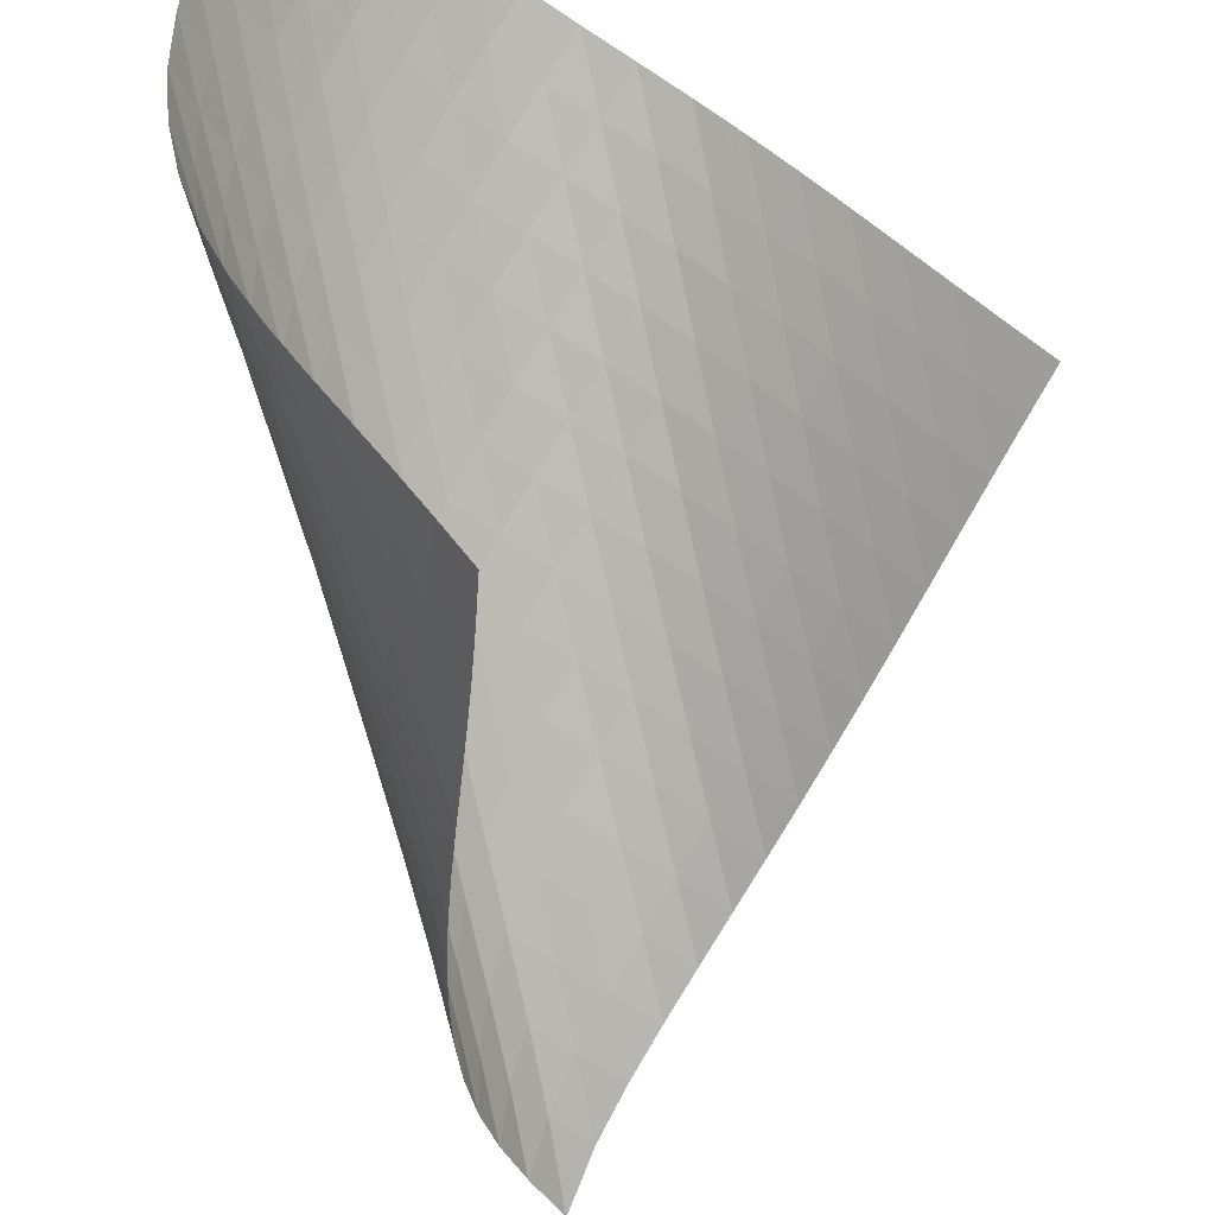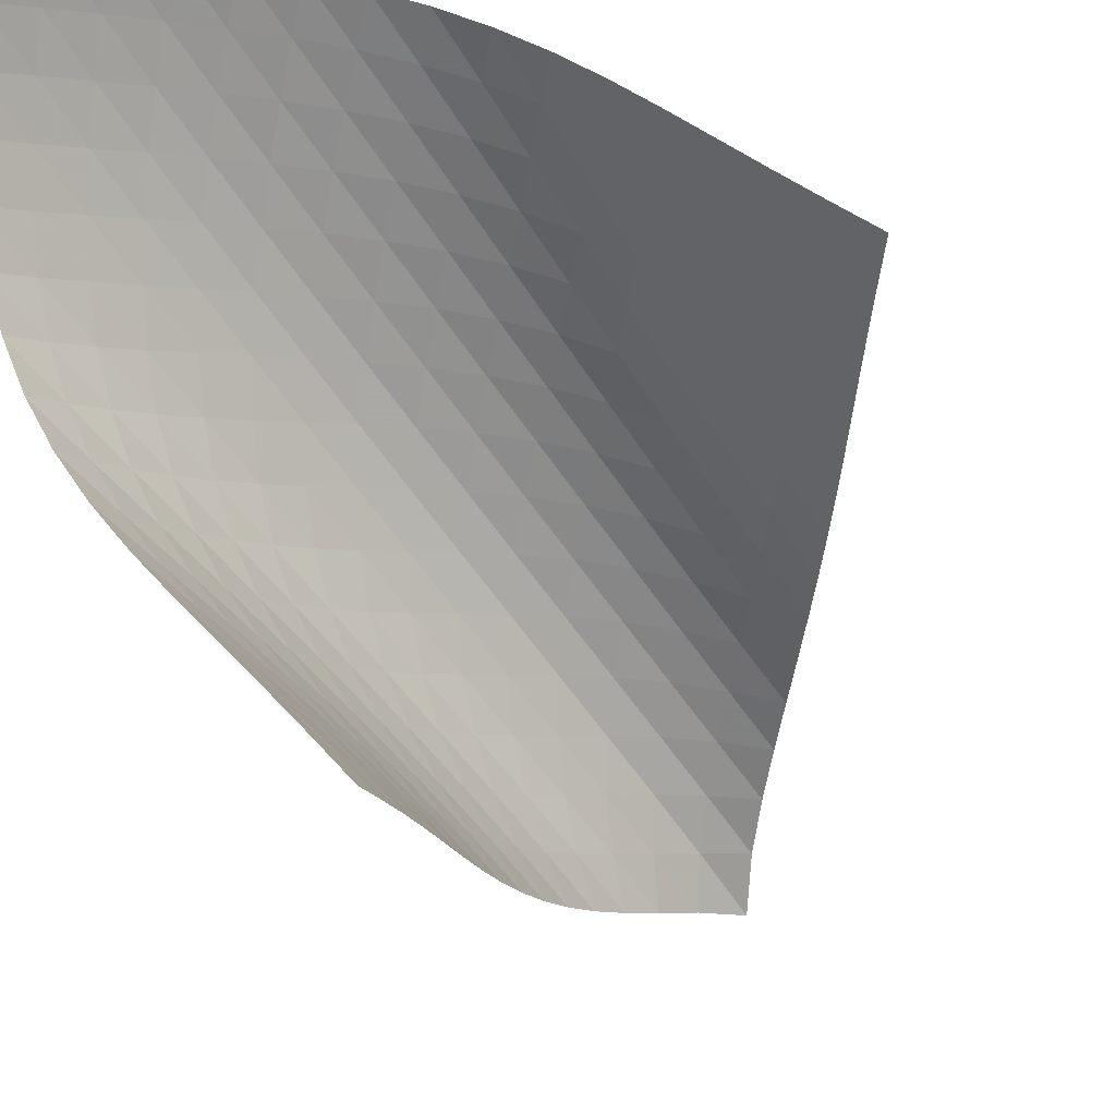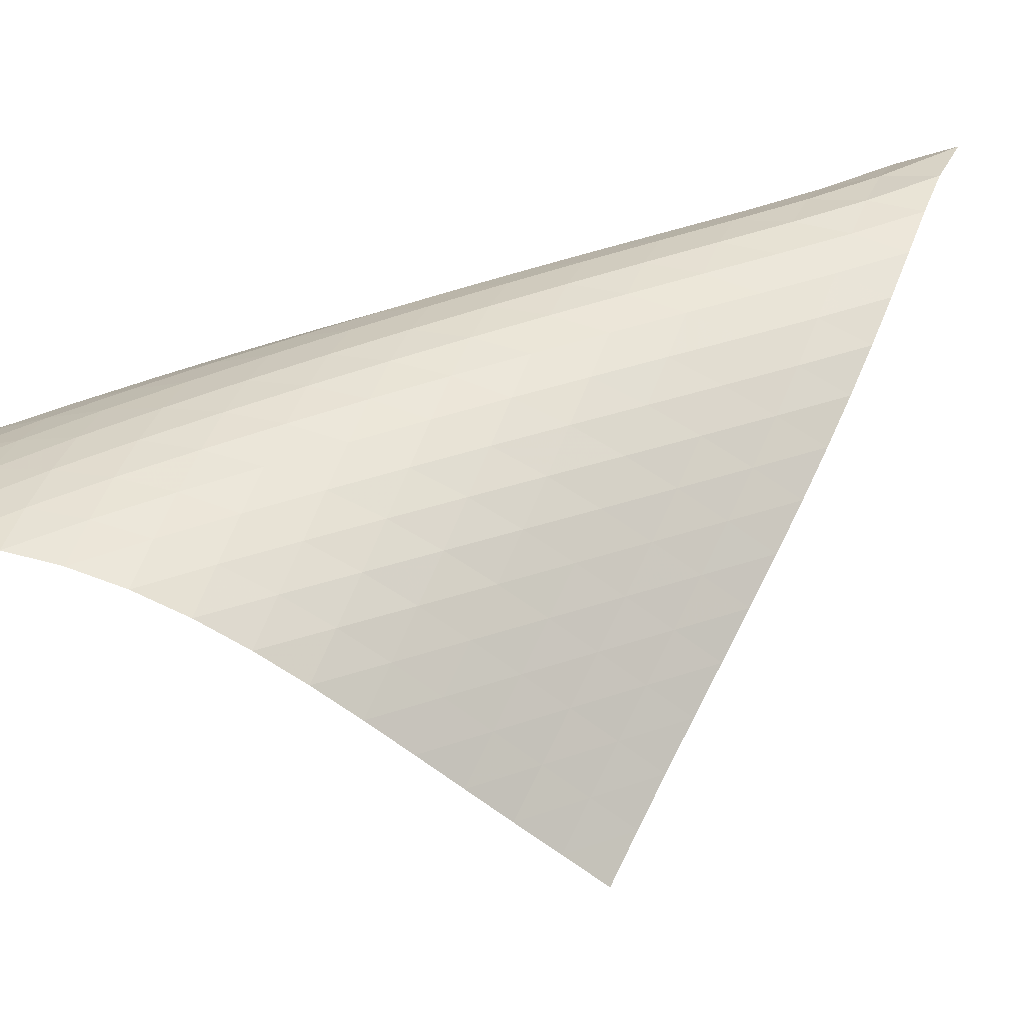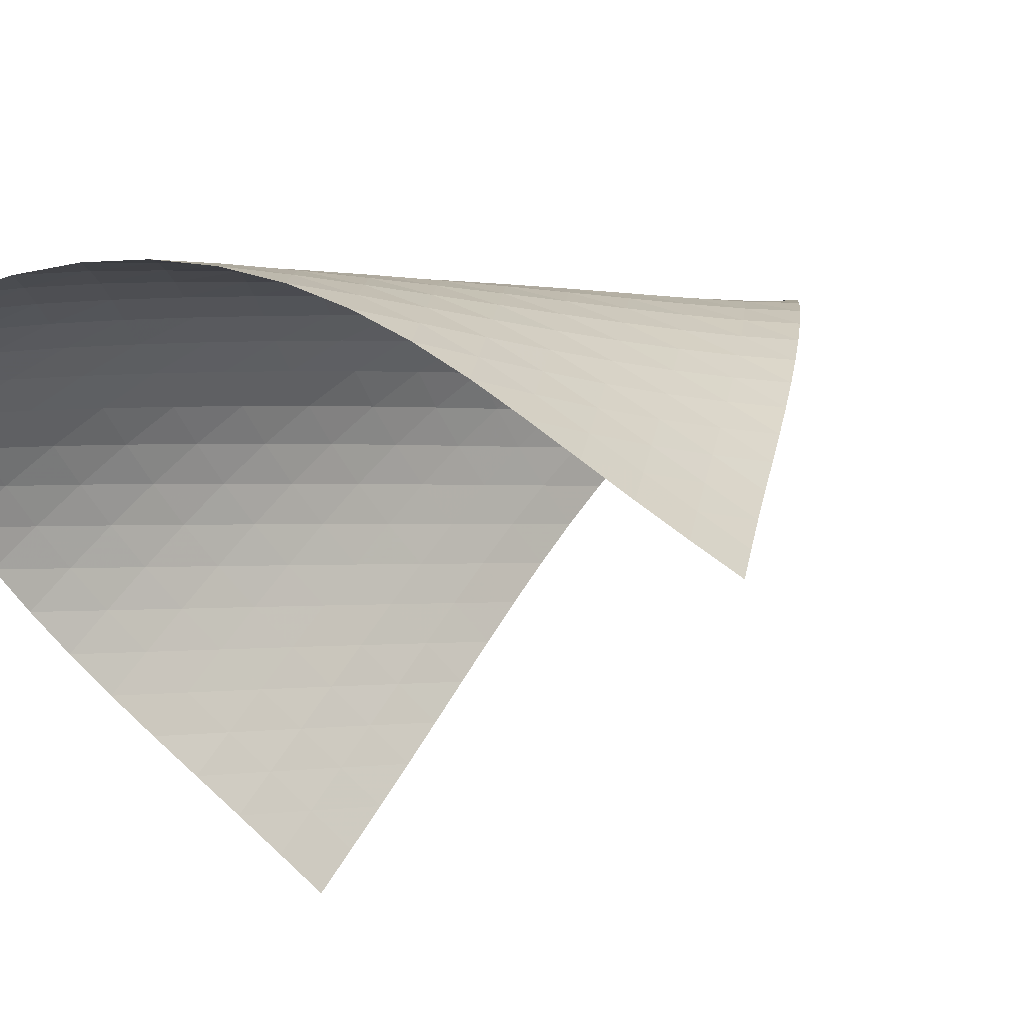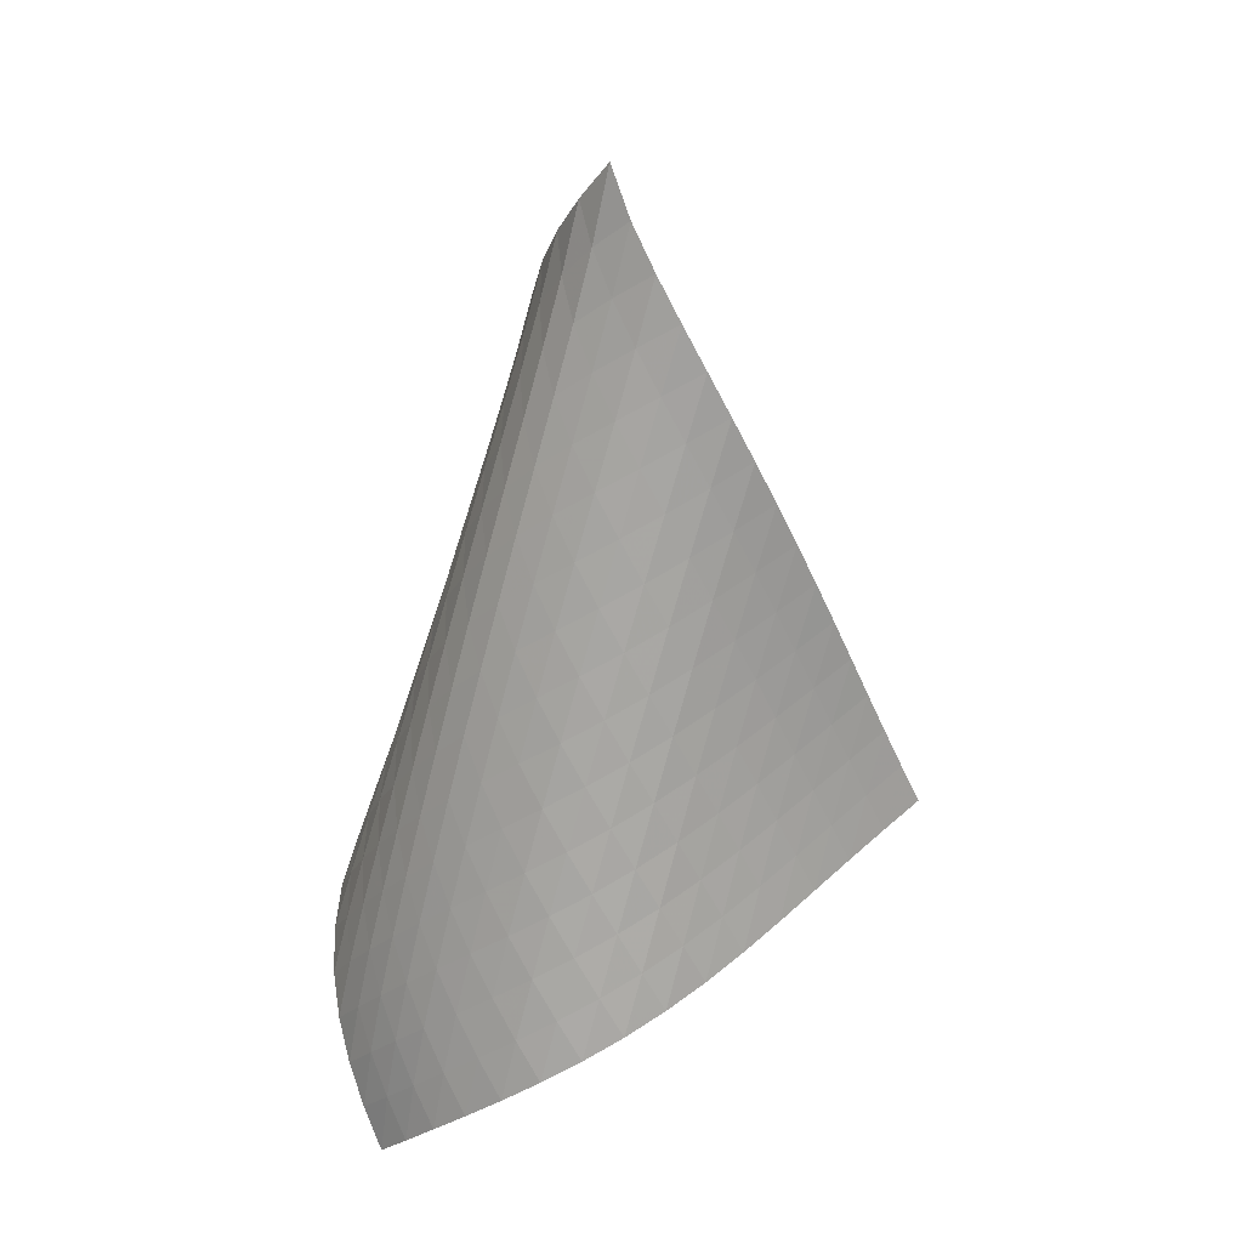
<metadata>
{"format":"obj","ext":"obj","renderer":"f3d","projection":"perspective","resolution":1024,"background":"white","views":[{"elev":-65.5,"azim":-2.3,"up":"+Z"},{"elev":-40.9,"azim":19.8,"up":"+Z"},{"elev":67.6,"azim":50.0,"up":"+Z"},{"elev":24.1,"azim":33.5,"up":"+Z"},{"elev":33.0,"azim":1.2,"up":"+Y"}]}
</metadata>
<code>
v -6.505 -0.04868 6.505
v -0.89 -11.85 7.791
v -7.791 -11.85 0.89
v -10.7 -17.95 10.7
v -7.813 -11.06 1.244
v -7.845 -10.27 1.593
v -7.89 -9.468 1.934
v -7.944 -8.666 2.272
v -7.999 -7.864 2.611
v -8.049 -7.063 2.956
v -8.083 -6.264 3.312
v -8.093 -5.468 3.682
v -8.069 -4.678 4.067
v -8.002 -3.893 4.469
v -7.879 -3.117 4.885
v -7.687 -2.352 5.312
v -7.408 -1.598 5.742
v -7.024 -0.847 6.154
v -6.154 -0.847 7.024
v -5.742 -1.598 7.408
v -5.312 -2.352 7.687
v -4.885 -3.117 7.879
v -4.469 -3.893 8.002
v -4.067 -4.678 8.069
v -3.682 -5.468 8.093
v -3.312 -6.264 8.083
v -2.956 -7.063 8.049
v -2.611 -7.864 7.999
v -2.272 -8.666 7.944
v -1.934 -9.468 7.89
v -1.593 -10.27 7.845
v -1.244 -11.06 7.813
v -1.533 -12.15 8.287
v -2.17 -12.46 8.792
v -2.801 -12.75 9.308
v -3.433 -13.05 9.823
v -4.076 -13.35 10.32
v -4.742 -13.66 10.78
v -5.438 -13.99 11.18
v -6.162 -14.35 11.48
v -6.901 -14.75 11.68
v -7.635 -15.19 11.75
v -8.344 -15.67 11.72
v -9.01 -16.2 11.57
v -9.623 -16.76 11.34
v -10.18 -17.34 11.05
v -11.05 -17.34 10.18
v -11.34 -16.76 9.623
v -11.57 -16.2 9.01
v -11.72 -15.67 8.344
v -11.75 -15.19 7.635
v -11.68 -14.75 6.901
v -11.48 -14.35 6.162
v -11.18 -13.99 5.438
v -10.78 -13.66 4.742
v -10.32 -13.35 4.076
v -9.823 -13.05 3.433
v -9.308 -12.75 2.801
v -8.792 -12.46 2.17
v -8.287 -12.15 1.533
v -6.794 -1.424 6.794
v -7.311 -2.088 6.456
v -7.709 -2.79 6.061
v -8.003 -3.52 5.642
v -8.209 -4.271 5.221
v -8.344 -5.036 4.807
v -8.424 -5.813 4.405
v -8.46 -6.597 4.018
v -8.462 -7.387 3.645
v -8.442 -8.182 3.285
v -8.408 -8.978 2.933
v -8.37 -9.775 2.587
v -8.335 -10.57 2.24
v -8.307 -11.36 1.888
v -6.456 -2.088 7.311
v -7.1 -2.651 7.1
v -7.631 -3.28 6.778
v -8.043 -3.959 6.391
v -8.349 -4.674 5.977
v -8.567 -5.414 5.555
v -8.714 -6.171 5.14
v -8.805 -6.94 4.735
v -8.853 -7.719 4.344
v -8.868 -8.503 3.966
v -8.863 -9.292 3.6
v -8.845 -10.08 3.241
v -8.825 -10.88 2.885
v -8.808 -11.67 2.528
v -6.061 -2.79 7.709
v -6.778 -3.28 7.631
v -7.423 -3.835 7.423
v -7.962 -4.451 7.107
v -8.385 -5.118 6.724
v -8.705 -5.821 6.31
v -8.937 -6.551 5.887
v -9.099 -7.299 5.468
v -9.205 -8.061 5.058
v -9.268 -8.833 4.661
v -9.3 -9.611 4.276
v -9.312 -10.39 3.901
v -9.314 -11.18 3.532
v -9.313 -11.97 3.165
v -5.642 -3.52 8.003
v -6.391 -3.959 8.043
v -7.107 -4.451 7.962
v -7.75 -5.004 7.75
v -8.291 -5.615 7.434
v -8.725 -6.272 7.054
v -9.06 -6.965 6.641
v -9.31 -7.685 6.216
v -9.491 -8.424 5.791
v -9.617 -9.177 5.375
v -9.7 -9.941 4.969
v -9.754 -10.71 4.574
v -9.788 -11.49 4.187
v -9.811 -12.27 3.807
v -5.221 -4.271 8.209
v -5.977 -4.674 8.349
v -6.724 -5.118 8.385
v -7.434 -5.615 8.291
v -8.072 -6.169 8.072
v -8.615 -6.776 7.757
v -9.059 -7.426 7.38
v -9.411 -8.11 6.967
v -9.682 -8.819 6.54
v -9.885 -9.548 6.111
v -10.04 -10.29 5.687
v -10.14 -11.04 5.271
v -10.22 -11.81 4.864
v -10.28 -12.57 4.465
v -4.807 -5.036 8.344
v -5.555 -5.414 8.567
v -6.31 -5.821 8.705
v -7.054 -6.272 8.725
v -7.757 -6.776 8.615
v -8.389 -7.333 8.389
v -8.933 -7.937 8.074
v -9.386 -8.581 7.698
v -9.754 -9.255 7.288
v -10.05 -9.954 6.86
v -10.28 -10.67 6.426
v -10.46 -11.4 5.994
v -10.59 -12.15 5.568
v -10.7 -12.9 5.149
v -4.405 -5.813 8.424
v -5.14 -6.171 8.714
v -5.887 -6.551 8.937
v -6.641 -6.965 9.06
v -7.38 -7.426 9.059
v -8.074 -7.937 8.933
v -8.699 -8.497 8.699
v -9.244 -9.099 8.383
v -9.705 -9.737 8.01
v -10.09 -10.4 7.602
v -10.41 -11.09 7.174
v -10.66 -11.8 6.737
v -10.87 -12.51 6.299
v -11.05 -13.25 5.864
v -4.018 -6.597 8.46
v -4.735 -6.94 8.805
v -5.468 -7.299 9.099
v -6.216 -7.685 9.31
v -6.967 -8.11 9.411
v -7.698 -8.581 9.386
v -8.383 -9.099 9.244
v -9.001 -9.663 9.001
v -9.546 -10.26 8.684
v -10.02 -10.9 8.313
v -10.42 -11.55 7.908
v -10.76 -12.23 7.481
v -11.04 -12.92 7.043
v -11.29 -13.63 6.601
v -3.645 -7.387 8.462
v -4.344 -7.719 8.853
v -5.058 -8.061 9.205
v -5.791 -8.424 9.491
v -6.54 -8.819 9.682
v -7.288 -9.255 9.754
v -8.01 -9.737 9.705
v -8.684 -10.26 9.546
v -9.295 -10.83 9.295
v -9.839 -11.43 8.976
v -10.32 -12.06 8.608
v -10.73 -12.71 8.206
v -11.1 -13.37 7.782
v -11.41 -14.05 7.345
v -3.285 -8.182 8.442
v -3.966 -8.503 8.868
v -4.661 -8.833 9.268
v -5.375 -9.177 9.617
v -6.111 -9.548 9.885
v -6.86 -9.954 10.05
v -7.602 -10.4 10.09
v -8.313 -10.9 10.02
v -8.976 -11.43 9.839
v -9.58 -12 9.58
v -10.12 -12.6 9.259
v -10.61 -13.22 8.893
v -11.04 -13.86 8.494
v -11.42 -14.52 8.073
v -2.933 -8.978 8.408
v -3.6 -9.292 8.863
v -4.276 -9.611 9.3
v -4.969 -9.941 9.7
v -5.687 -10.29 10.04
v -6.426 -10.67 10.28
v -7.174 -11.09 10.41
v -7.908 -11.55 10.42
v -8.608 -12.06 10.32
v -9.259 -12.6 10.12
v -9.855 -13.17 9.855
v -10.4 -13.77 9.531
v -10.88 -14.39 9.164
v -11.33 -15.03 8.767
v -2.587 -9.775 8.37
v -3.241 -10.08 8.845
v -3.901 -10.39 9.312
v -4.574 -10.71 9.754
v -5.271 -11.04 10.14
v -5.994 -11.4 10.46
v -6.737 -11.8 10.66
v -7.481 -12.23 10.76
v -8.206 -12.71 10.73
v -8.893 -13.22 10.61
v -9.531 -13.77 10.4
v -10.12 -14.35 10.12
v -10.65 -14.95 9.783
v -11.13 -15.57 9.412
v -2.24 -10.57 8.335
v -2.885 -10.88 8.825
v -3.532 -11.18 9.314
v -4.187 -11.49 9.788
v -4.864 -11.81 10.22
v -5.568 -12.15 10.59
v -6.299 -12.51 10.87
v -7.043 -12.92 11.04
v -7.782 -13.37 11.1
v -8.494 -13.86 11.04
v -9.164 -14.39 10.88
v -9.783 -14.95 10.65
v -10.35 -15.54 10.35
v -10.87 -16.14 10
v -1.888 -11.36 8.307
v -2.528 -11.67 8.808
v -3.165 -11.97 9.313
v -3.807 -12.27 9.811
v -4.465 -12.57 10.28
v -5.149 -12.9 10.7
v -5.864 -13.25 11.05
v -6.601 -13.63 11.29
v -7.345 -14.05 11.41
v -8.073 -14.52 11.42
v -8.767 -15.03 11.33
v -9.412 -15.57 11.13
v -10 -16.14 10.87
v -10.55 -16.74 10.55
f 256 46 4
f 256 4 47
f 5 74 60
f 5 60 3
f 74 88 59
f 74 59 60
f 88 102 58
f 88 58 59
f 102 116 57
f 102 57 58
f 116 130 56
f 116 56 57
f 130 144 55
f 130 55 56
f 144 158 54
f 144 54 55
f 158 172 53
f 158 53 54
f 172 186 52
f 172 52 53
f 186 200 51
f 186 51 52
f 200 214 50
f 200 50 51
f 214 228 49
f 214 49 50
f 228 242 48
f 228 48 49
f 242 256 47
f 242 47 48
f 1 19 61
f 1 61 18
f 18 61 62
f 18 62 17
f 17 62 63
f 17 63 16
f 16 63 64
f 16 64 15
f 15 64 65
f 15 65 14
f 14 65 66
f 14 66 13
f 13 66 67
f 13 67 12
f 12 67 68
f 12 68 11
f 11 68 69
f 11 69 10
f 10 69 70
f 10 70 9
f 9 70 71
f 9 71 8
f 8 71 72
f 8 72 7
f 7 72 73
f 7 73 6
f 6 73 74
f 6 74 5
f 19 20 75
f 19 75 61
f 61 75 76
f 61 76 62
f 62 76 77
f 62 77 63
f 63 77 78
f 63 78 64
f 64 78 79
f 64 79 65
f 65 79 80
f 65 80 66
f 66 80 81
f 66 81 67
f 67 81 82
f 67 82 68
f 68 82 83
f 68 83 69
f 69 83 84
f 69 84 70
f 70 84 85
f 70 85 71
f 71 85 86
f 71 86 72
f 72 86 87
f 72 87 73
f 73 87 88
f 73 88 74
f 20 21 89
f 20 89 75
f 75 89 90
f 75 90 76
f 76 90 91
f 76 91 77
f 77 91 92
f 77 92 78
f 78 92 93
f 78 93 79
f 79 93 94
f 79 94 80
f 80 94 95
f 80 95 81
f 81 95 96
f 81 96 82
f 82 96 97
f 82 97 83
f 83 97 98
f 83 98 84
f 84 98 99
f 84 99 85
f 85 99 100
f 85 100 86
f 86 100 101
f 86 101 87
f 87 101 102
f 87 102 88
f 21 22 103
f 21 103 89
f 89 103 104
f 89 104 90
f 90 104 105
f 90 105 91
f 91 105 106
f 91 106 92
f 92 106 107
f 92 107 93
f 93 107 108
f 93 108 94
f 94 108 109
f 94 109 95
f 95 109 110
f 95 110 96
f 96 110 111
f 96 111 97
f 97 111 112
f 97 112 98
f 98 112 113
f 98 113 99
f 99 113 114
f 99 114 100
f 100 114 115
f 100 115 101
f 101 115 116
f 101 116 102
f 22 23 117
f 22 117 103
f 103 117 118
f 103 118 104
f 104 118 119
f 104 119 105
f 105 119 120
f 105 120 106
f 106 120 121
f 106 121 107
f 107 121 122
f 107 122 108
f 108 122 123
f 108 123 109
f 109 123 124
f 109 124 110
f 110 124 125
f 110 125 111
f 111 125 126
f 111 126 112
f 112 126 127
f 112 127 113
f 113 127 128
f 113 128 114
f 114 128 129
f 114 129 115
f 115 129 130
f 115 130 116
f 23 24 131
f 23 131 117
f 117 131 132
f 117 132 118
f 118 132 133
f 118 133 119
f 119 133 134
f 119 134 120
f 120 134 135
f 120 135 121
f 121 135 136
f 121 136 122
f 122 136 137
f 122 137 123
f 123 137 138
f 123 138 124
f 124 138 139
f 124 139 125
f 125 139 140
f 125 140 126
f 126 140 141
f 126 141 127
f 127 141 142
f 127 142 128
f 128 142 143
f 128 143 129
f 129 143 144
f 129 144 130
f 24 25 145
f 24 145 131
f 131 145 146
f 131 146 132
f 132 146 147
f 132 147 133
f 133 147 148
f 133 148 134
f 134 148 149
f 134 149 135
f 135 149 150
f 135 150 136
f 136 150 151
f 136 151 137
f 137 151 152
f 137 152 138
f 138 152 153
f 138 153 139
f 139 153 154
f 139 154 140
f 140 154 155
f 140 155 141
f 141 155 156
f 141 156 142
f 142 156 157
f 142 157 143
f 143 157 158
f 143 158 144
f 25 26 159
f 25 159 145
f 145 159 160
f 145 160 146
f 146 160 161
f 146 161 147
f 147 161 162
f 147 162 148
f 148 162 163
f 148 163 149
f 149 163 164
f 149 164 150
f 150 164 165
f 150 165 151
f 151 165 166
f 151 166 152
f 152 166 167
f 152 167 153
f 153 167 168
f 153 168 154
f 154 168 169
f 154 169 155
f 155 169 170
f 155 170 156
f 156 170 171
f 156 171 157
f 157 171 172
f 157 172 158
f 26 27 173
f 26 173 159
f 159 173 174
f 159 174 160
f 160 174 175
f 160 175 161
f 161 175 176
f 161 176 162
f 162 176 177
f 162 177 163
f 163 177 178
f 163 178 164
f 164 178 179
f 164 179 165
f 165 179 180
f 165 180 166
f 166 180 181
f 166 181 167
f 167 181 182
f 167 182 168
f 168 182 183
f 168 183 169
f 169 183 184
f 169 184 170
f 170 184 185
f 170 185 171
f 171 185 186
f 171 186 172
f 27 28 187
f 27 187 173
f 173 187 188
f 173 188 174
f 174 188 189
f 174 189 175
f 175 189 190
f 175 190 176
f 176 190 191
f 176 191 177
f 177 191 192
f 177 192 178
f 178 192 193
f 178 193 179
f 179 193 194
f 179 194 180
f 180 194 195
f 180 195 181
f 181 195 196
f 181 196 182
f 182 196 197
f 182 197 183
f 183 197 198
f 183 198 184
f 184 198 199
f 184 199 185
f 185 199 200
f 185 200 186
f 28 29 201
f 28 201 187
f 187 201 202
f 187 202 188
f 188 202 203
f 188 203 189
f 189 203 204
f 189 204 190
f 190 204 205
f 190 205 191
f 191 205 206
f 191 206 192
f 192 206 207
f 192 207 193
f 193 207 208
f 193 208 194
f 194 208 209
f 194 209 195
f 195 209 210
f 195 210 196
f 196 210 211
f 196 211 197
f 197 211 212
f 197 212 198
f 198 212 213
f 198 213 199
f 199 213 214
f 199 214 200
f 29 30 215
f 29 215 201
f 201 215 216
f 201 216 202
f 202 216 217
f 202 217 203
f 203 217 218
f 203 218 204
f 204 218 219
f 204 219 205
f 205 219 220
f 205 220 206
f 206 220 221
f 206 221 207
f 207 221 222
f 207 222 208
f 208 222 223
f 208 223 209
f 209 223 224
f 209 224 210
f 210 224 225
f 210 225 211
f 211 225 226
f 211 226 212
f 212 226 227
f 212 227 213
f 213 227 228
f 213 228 214
f 30 31 229
f 30 229 215
f 215 229 230
f 215 230 216
f 216 230 231
f 216 231 217
f 217 231 232
f 217 232 218
f 218 232 233
f 218 233 219
f 219 233 234
f 219 234 220
f 220 234 235
f 220 235 221
f 221 235 236
f 221 236 222
f 222 236 237
f 222 237 223
f 223 237 238
f 223 238 224
f 224 238 239
f 224 239 225
f 225 239 240
f 225 240 226
f 226 240 241
f 226 241 227
f 227 241 242
f 227 242 228
f 31 32 243
f 31 243 229
f 229 243 244
f 229 244 230
f 230 244 245
f 230 245 231
f 231 245 246
f 231 246 232
f 232 246 247
f 232 247 233
f 233 247 248
f 233 248 234
f 234 248 249
f 234 249 235
f 235 249 250
f 235 250 236
f 236 250 251
f 236 251 237
f 237 251 252
f 237 252 238
f 238 252 253
f 238 253 239
f 239 253 254
f 239 254 240
f 240 254 255
f 240 255 241
f 241 255 256
f 241 256 242
f 32 2 33
f 32 33 243
f 243 33 34
f 243 34 244
f 244 34 35
f 244 35 245
f 245 35 36
f 245 36 246
f 246 36 37
f 246 37 247
f 247 37 38
f 247 38 248
f 248 38 39
f 248 39 249
f 249 39 40
f 249 40 250
f 250 40 41
f 250 41 251
f 251 41 42
f 251 42 252
f 252 42 43
f 252 43 253
f 253 43 44
f 253 44 254
f 254 44 45
f 254 45 255
f 255 45 46
f 255 46 256

</code>
